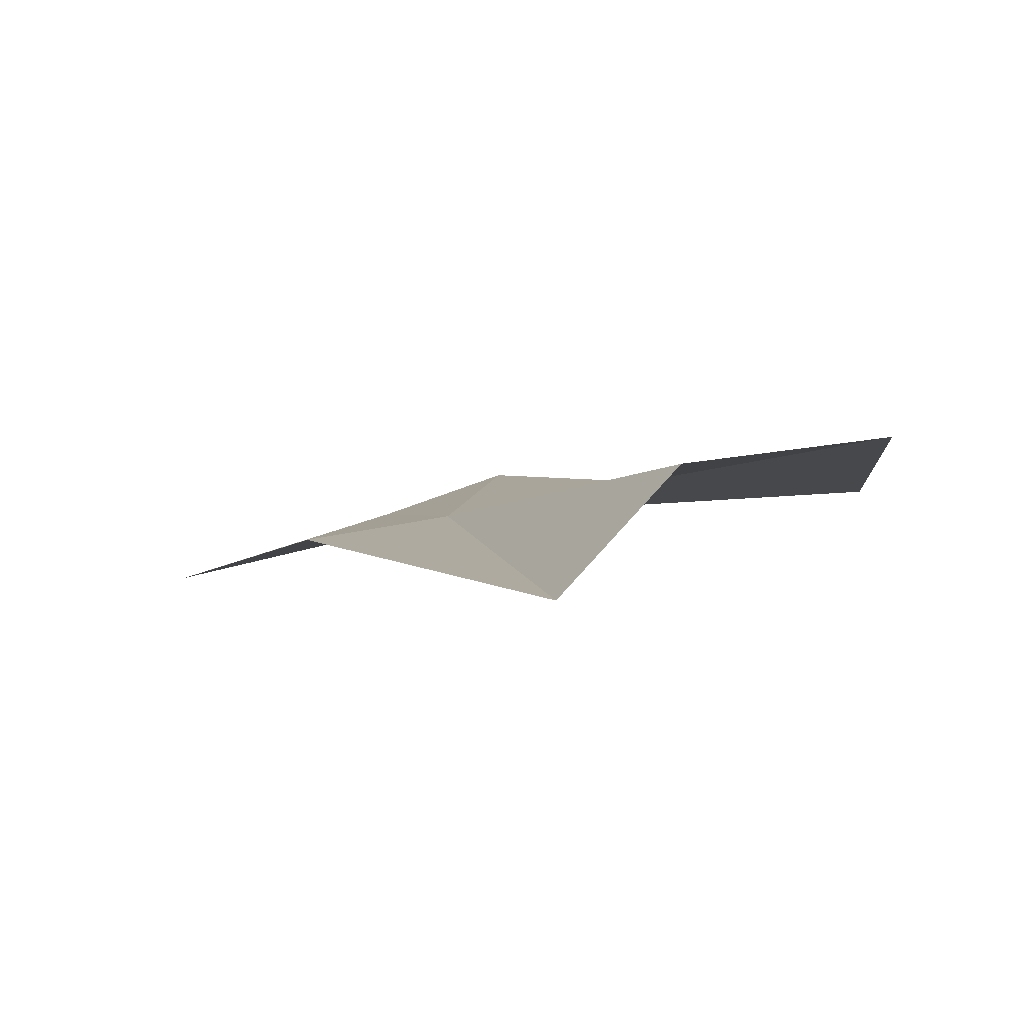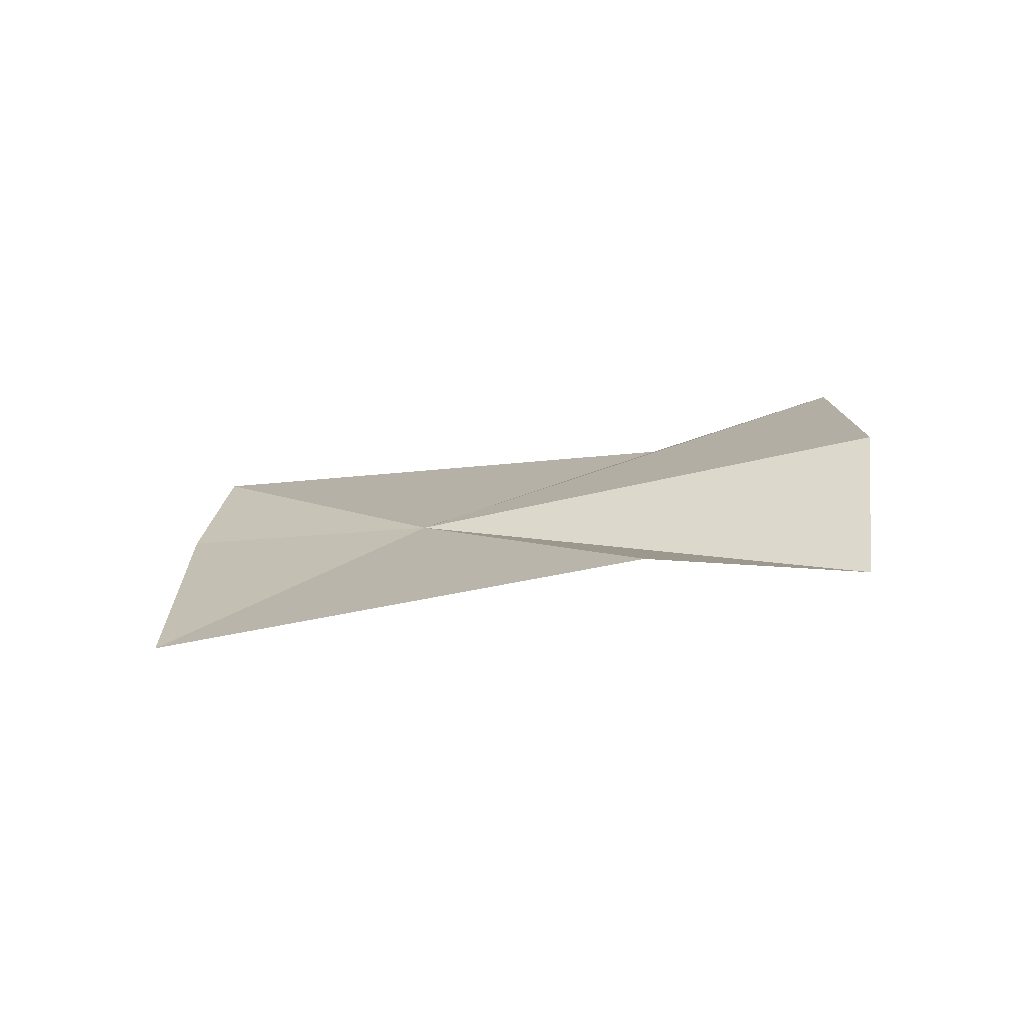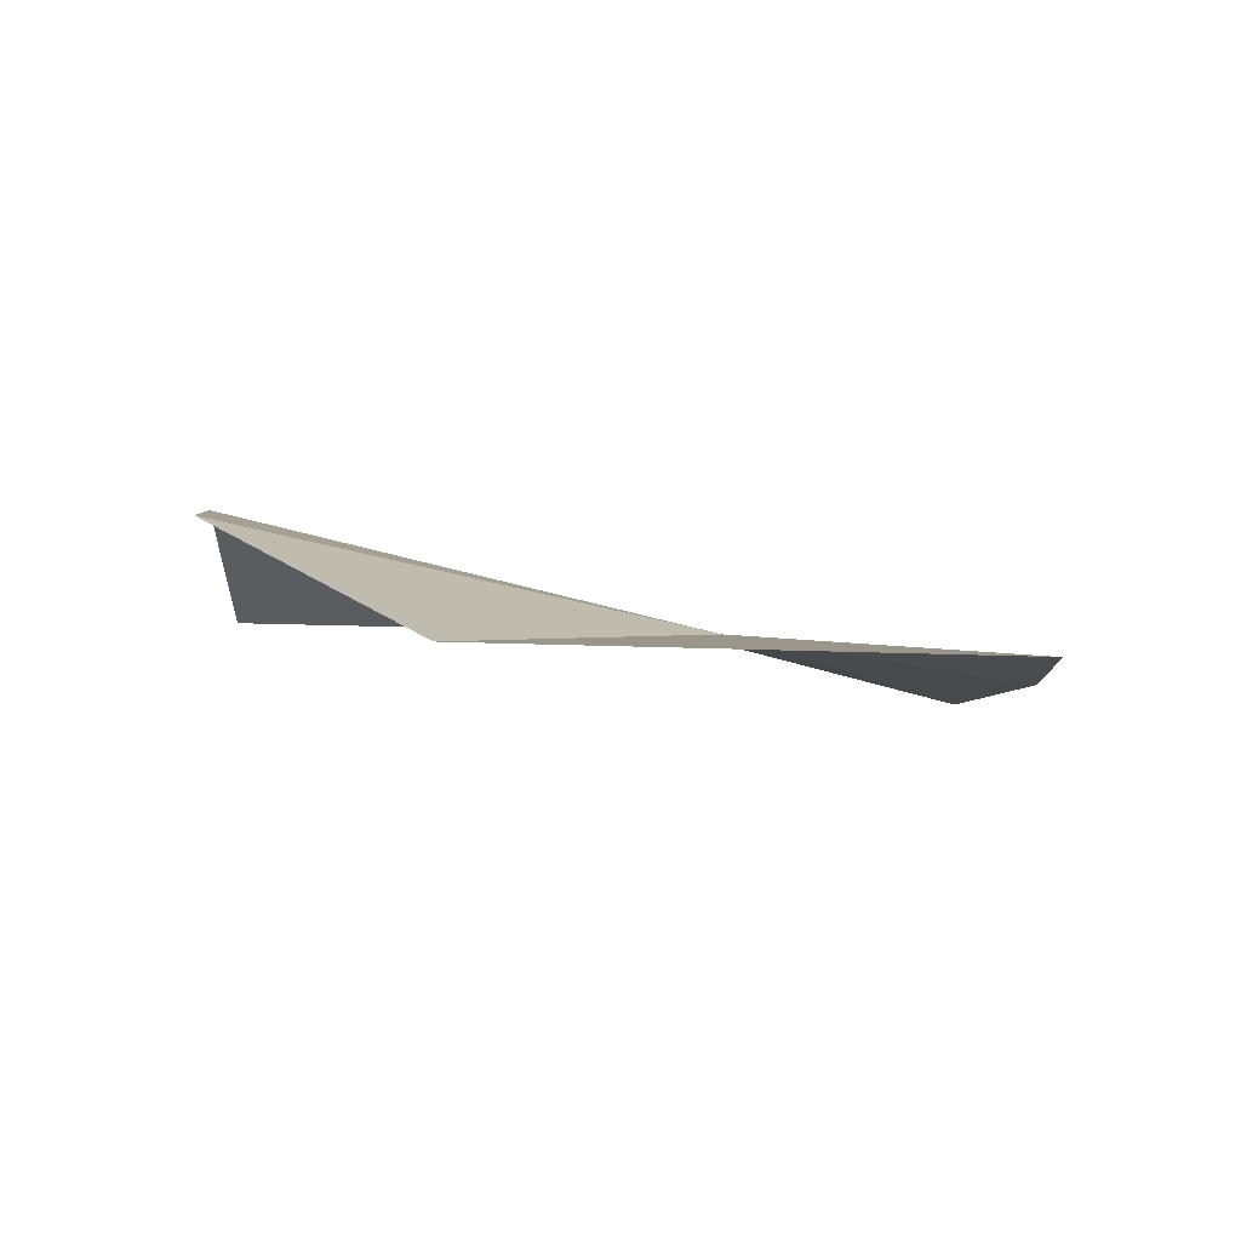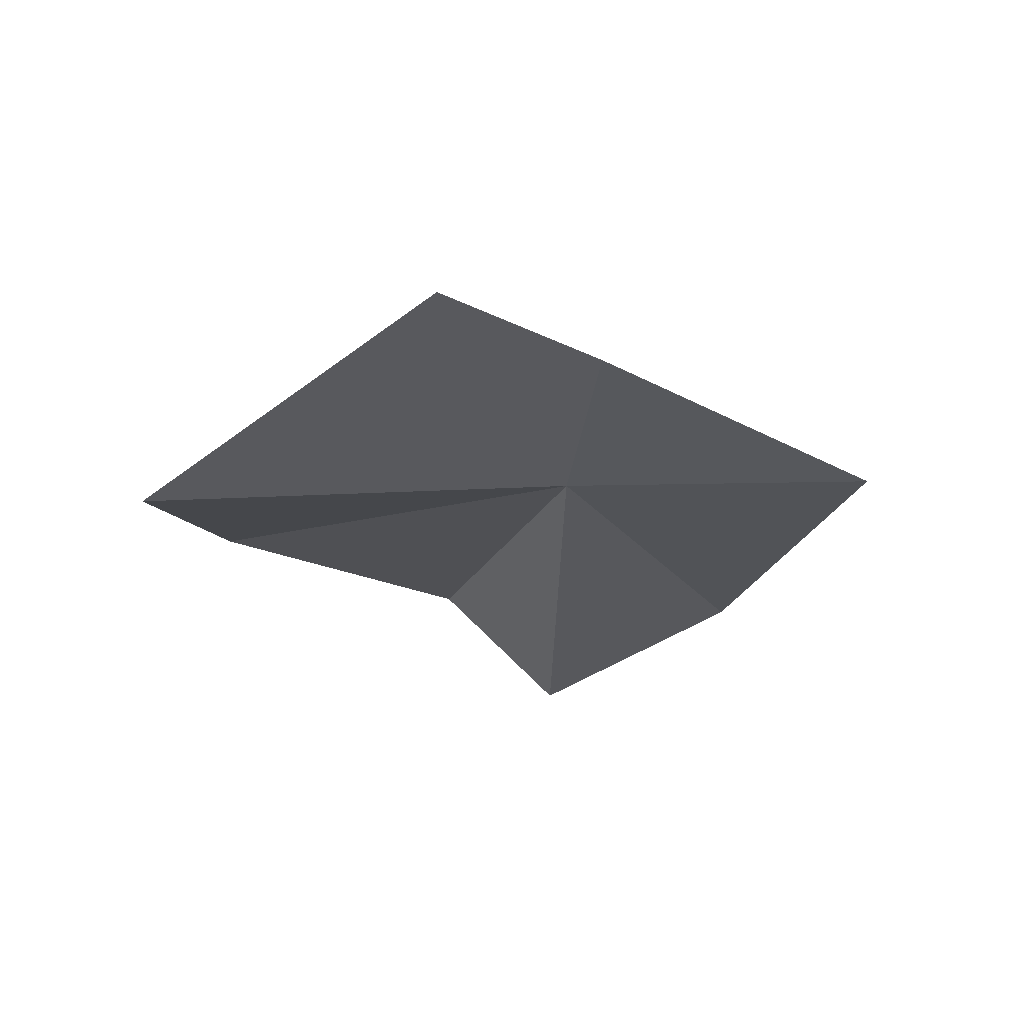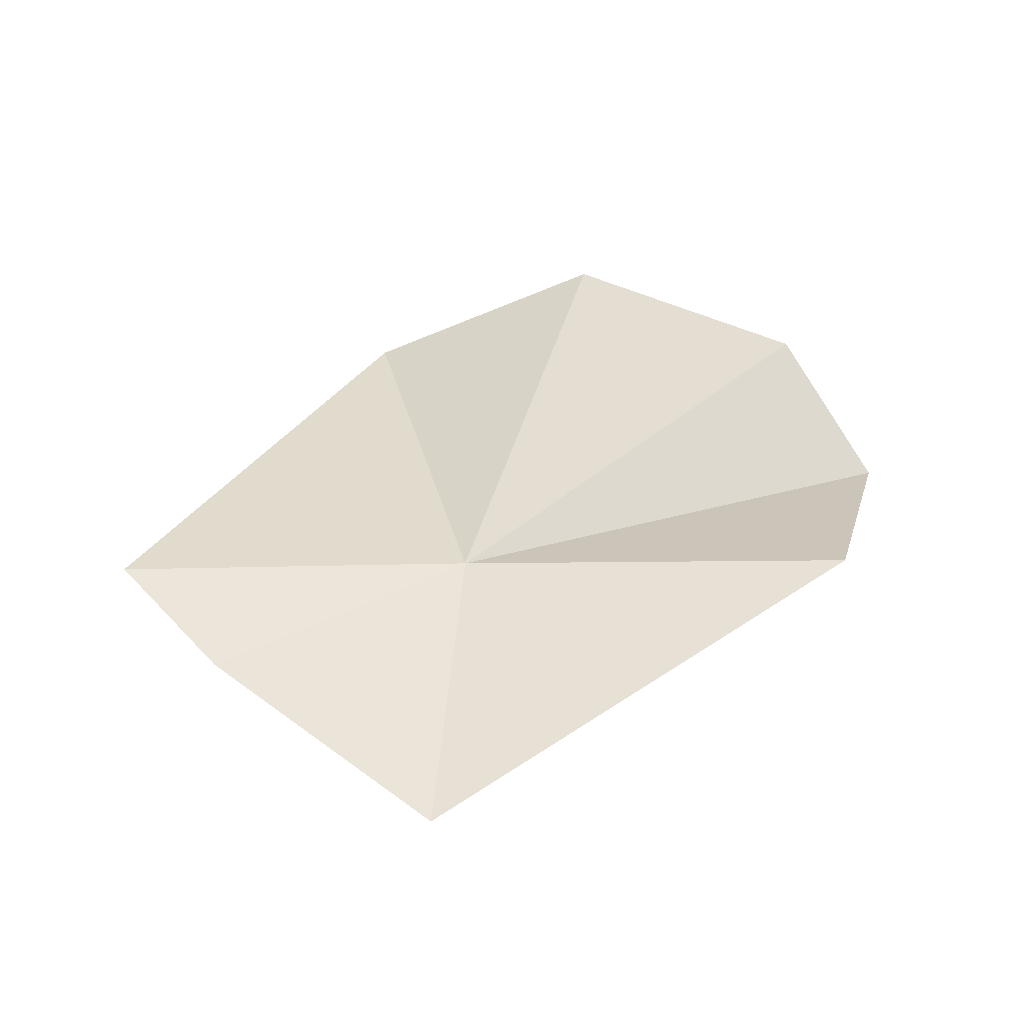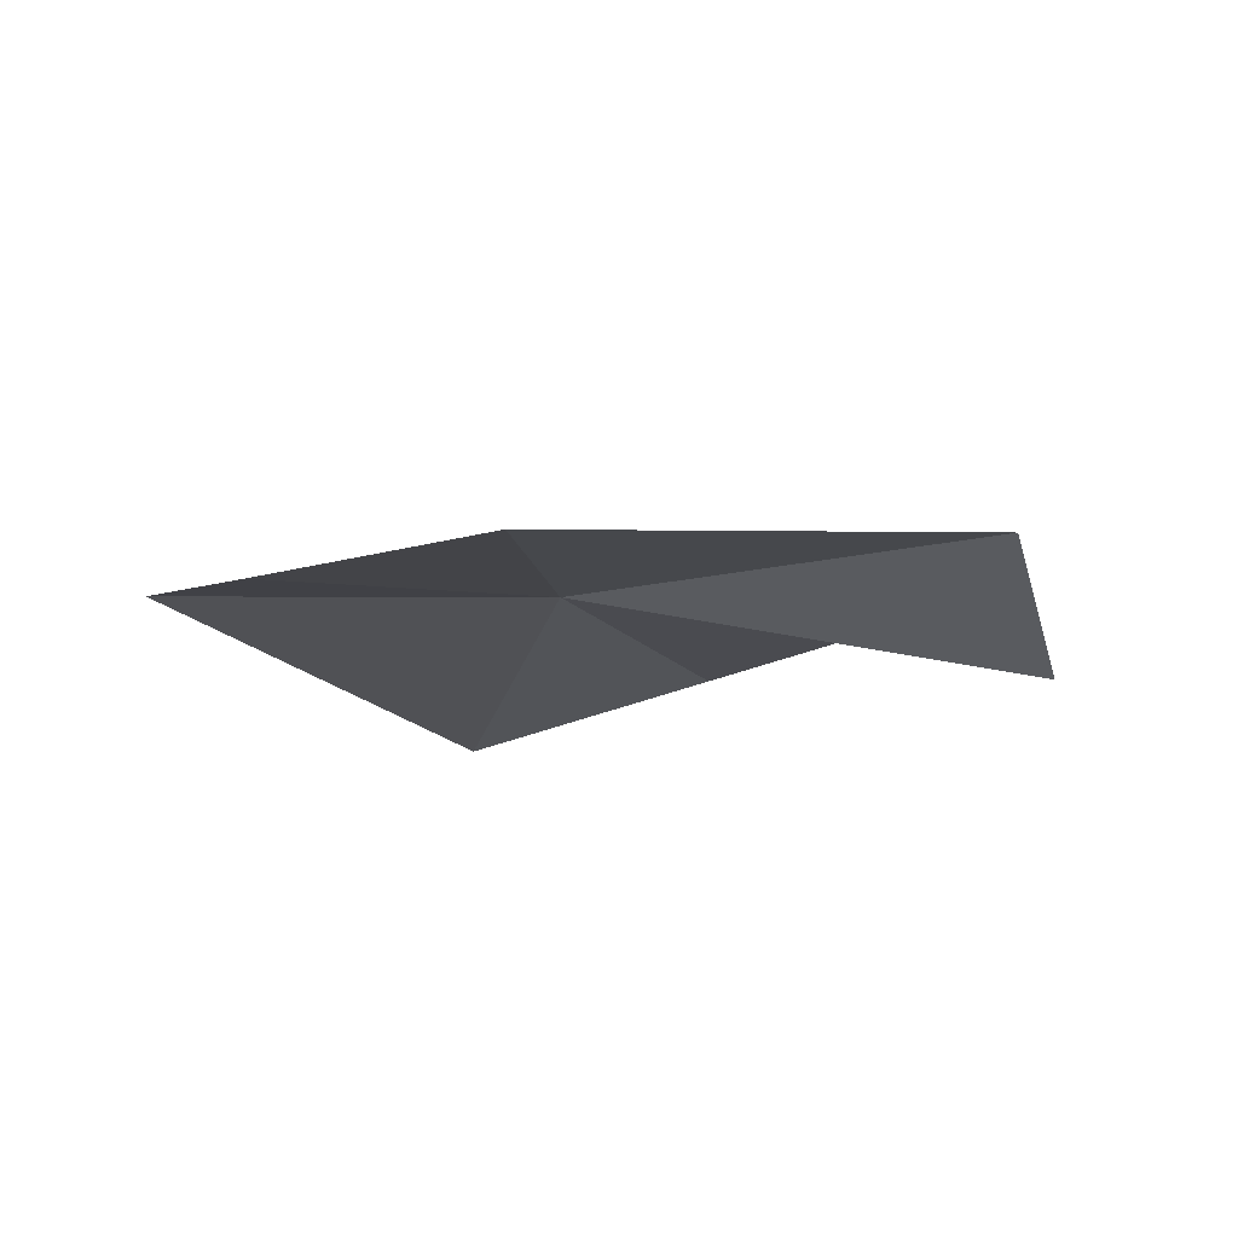
<metadata>
{"format":"obj","ext":"obj","renderer":"f3d","projection":"perspective","resolution":1024,"background":"white","views":[{"elev":8.6,"azim":-84.6,"up":"+Z"},{"elev":10.6,"azim":-135.5,"up":"+Z"},{"elev":3.9,"azim":38.4,"up":"+Z"},{"elev":-31.2,"azim":107.2,"up":"+Z"},{"elev":30.7,"azim":175.0,"up":"+Z"},{"elev":-23.2,"azim":176.0,"up":"+Z"}]}
</metadata>
<code>
v -3.42 3.113 45.27
v 1.221 5.036 44.58
v -2.443 8.74 43.74
v 2.927 2.742 45.25
v -2.21 -5.029 45.7
v -10.25 4.602 45.89
v -6.602 -5.259 47.3
v -10.33 -1.57 47.25
v -11.76 0.3506 45.24
f 1 2 3
f 1 4 2
f 1 5 4
f 1 3 6
f 1 7 5
f 1 8 7
f 1 6 9
f 1 9 8

</code>
